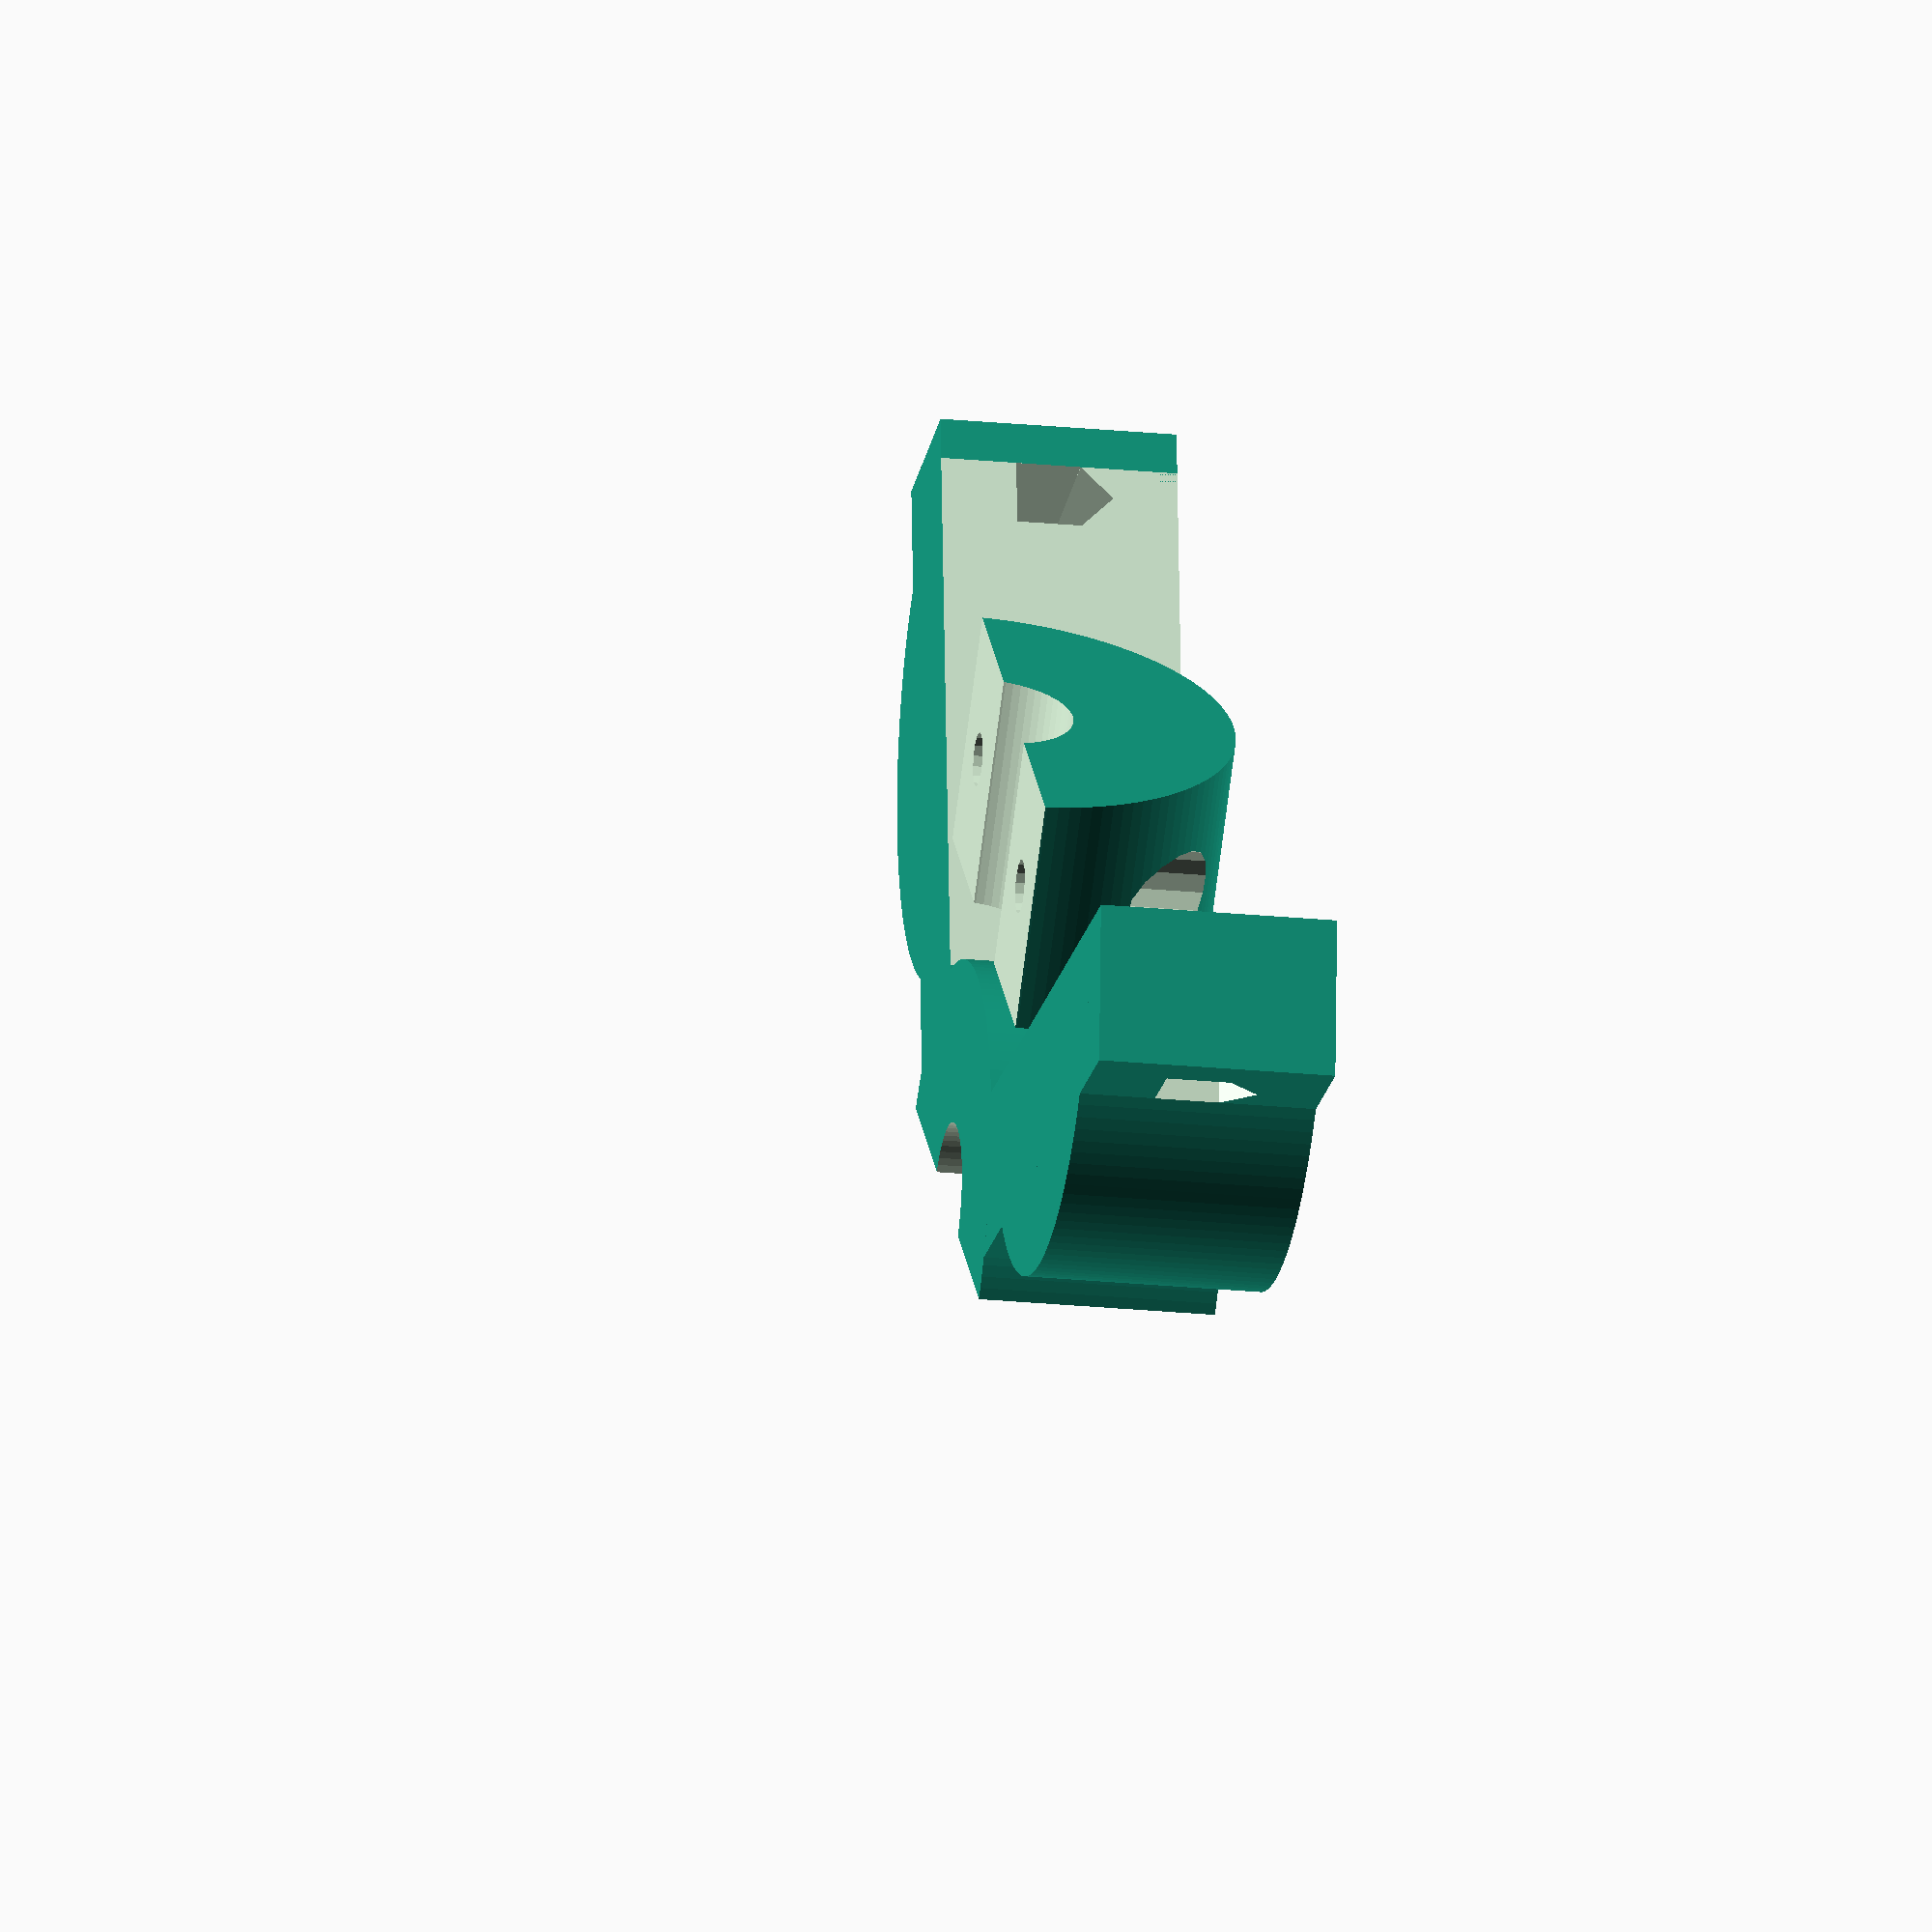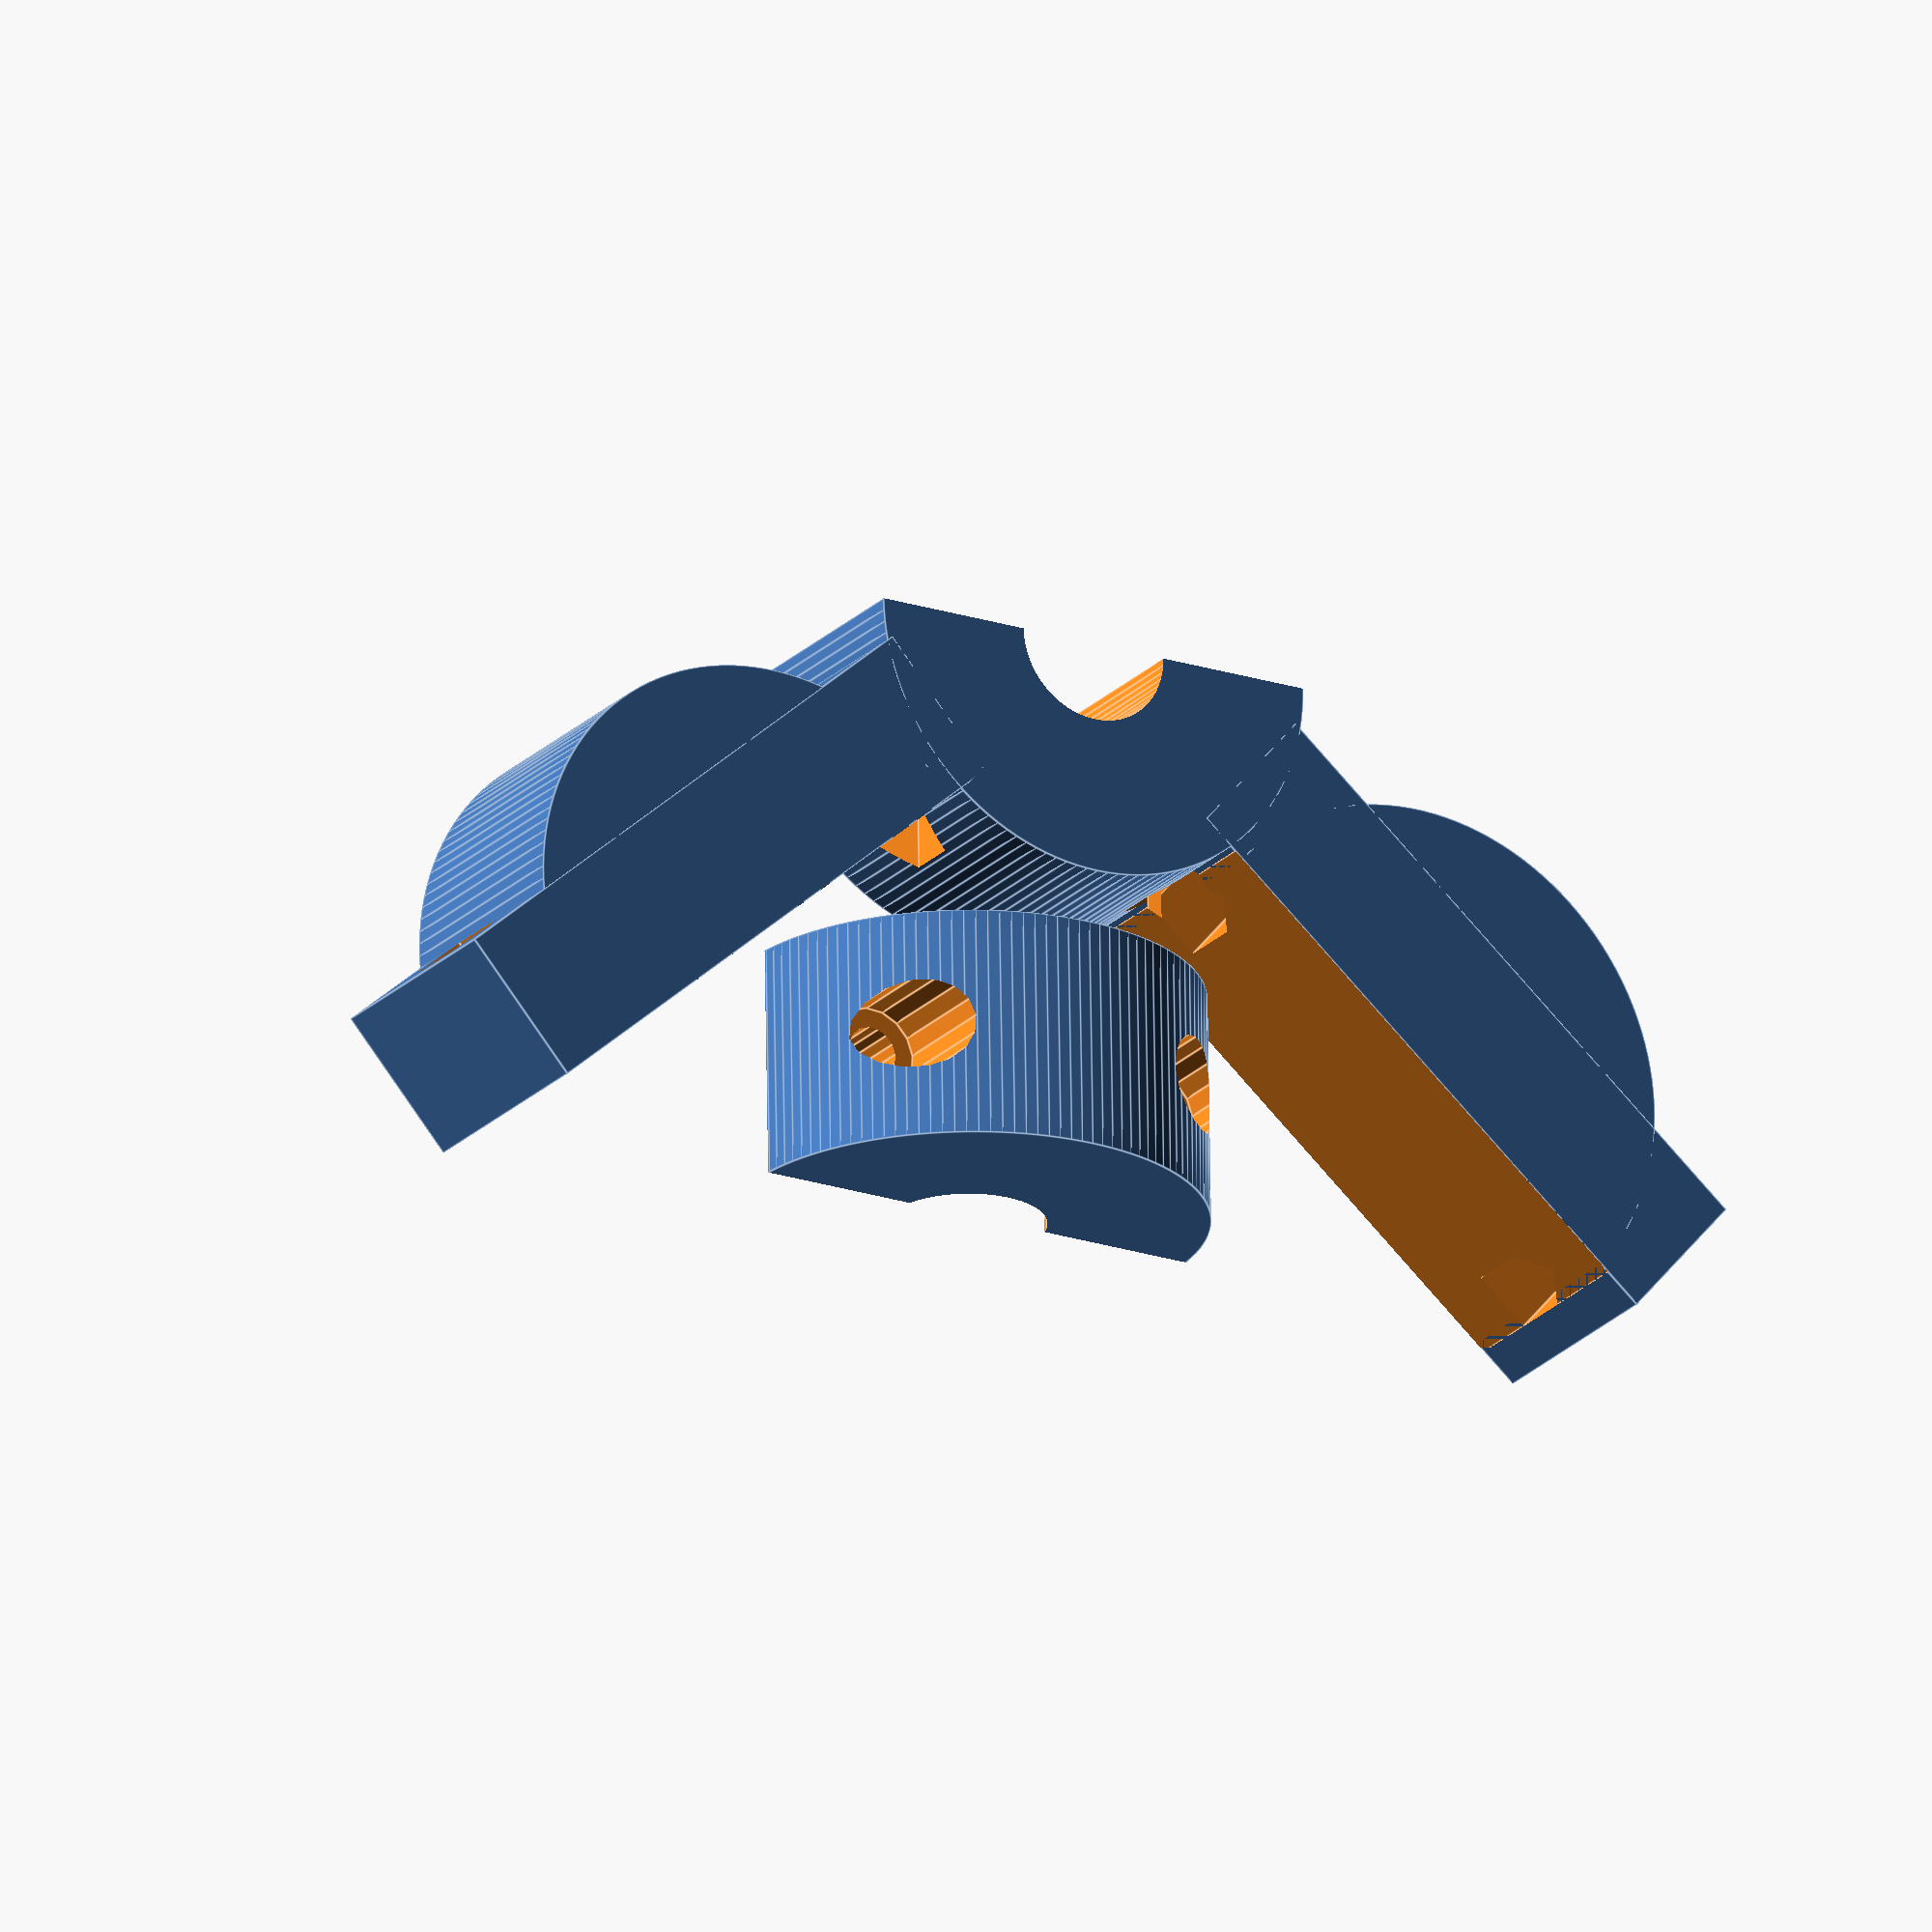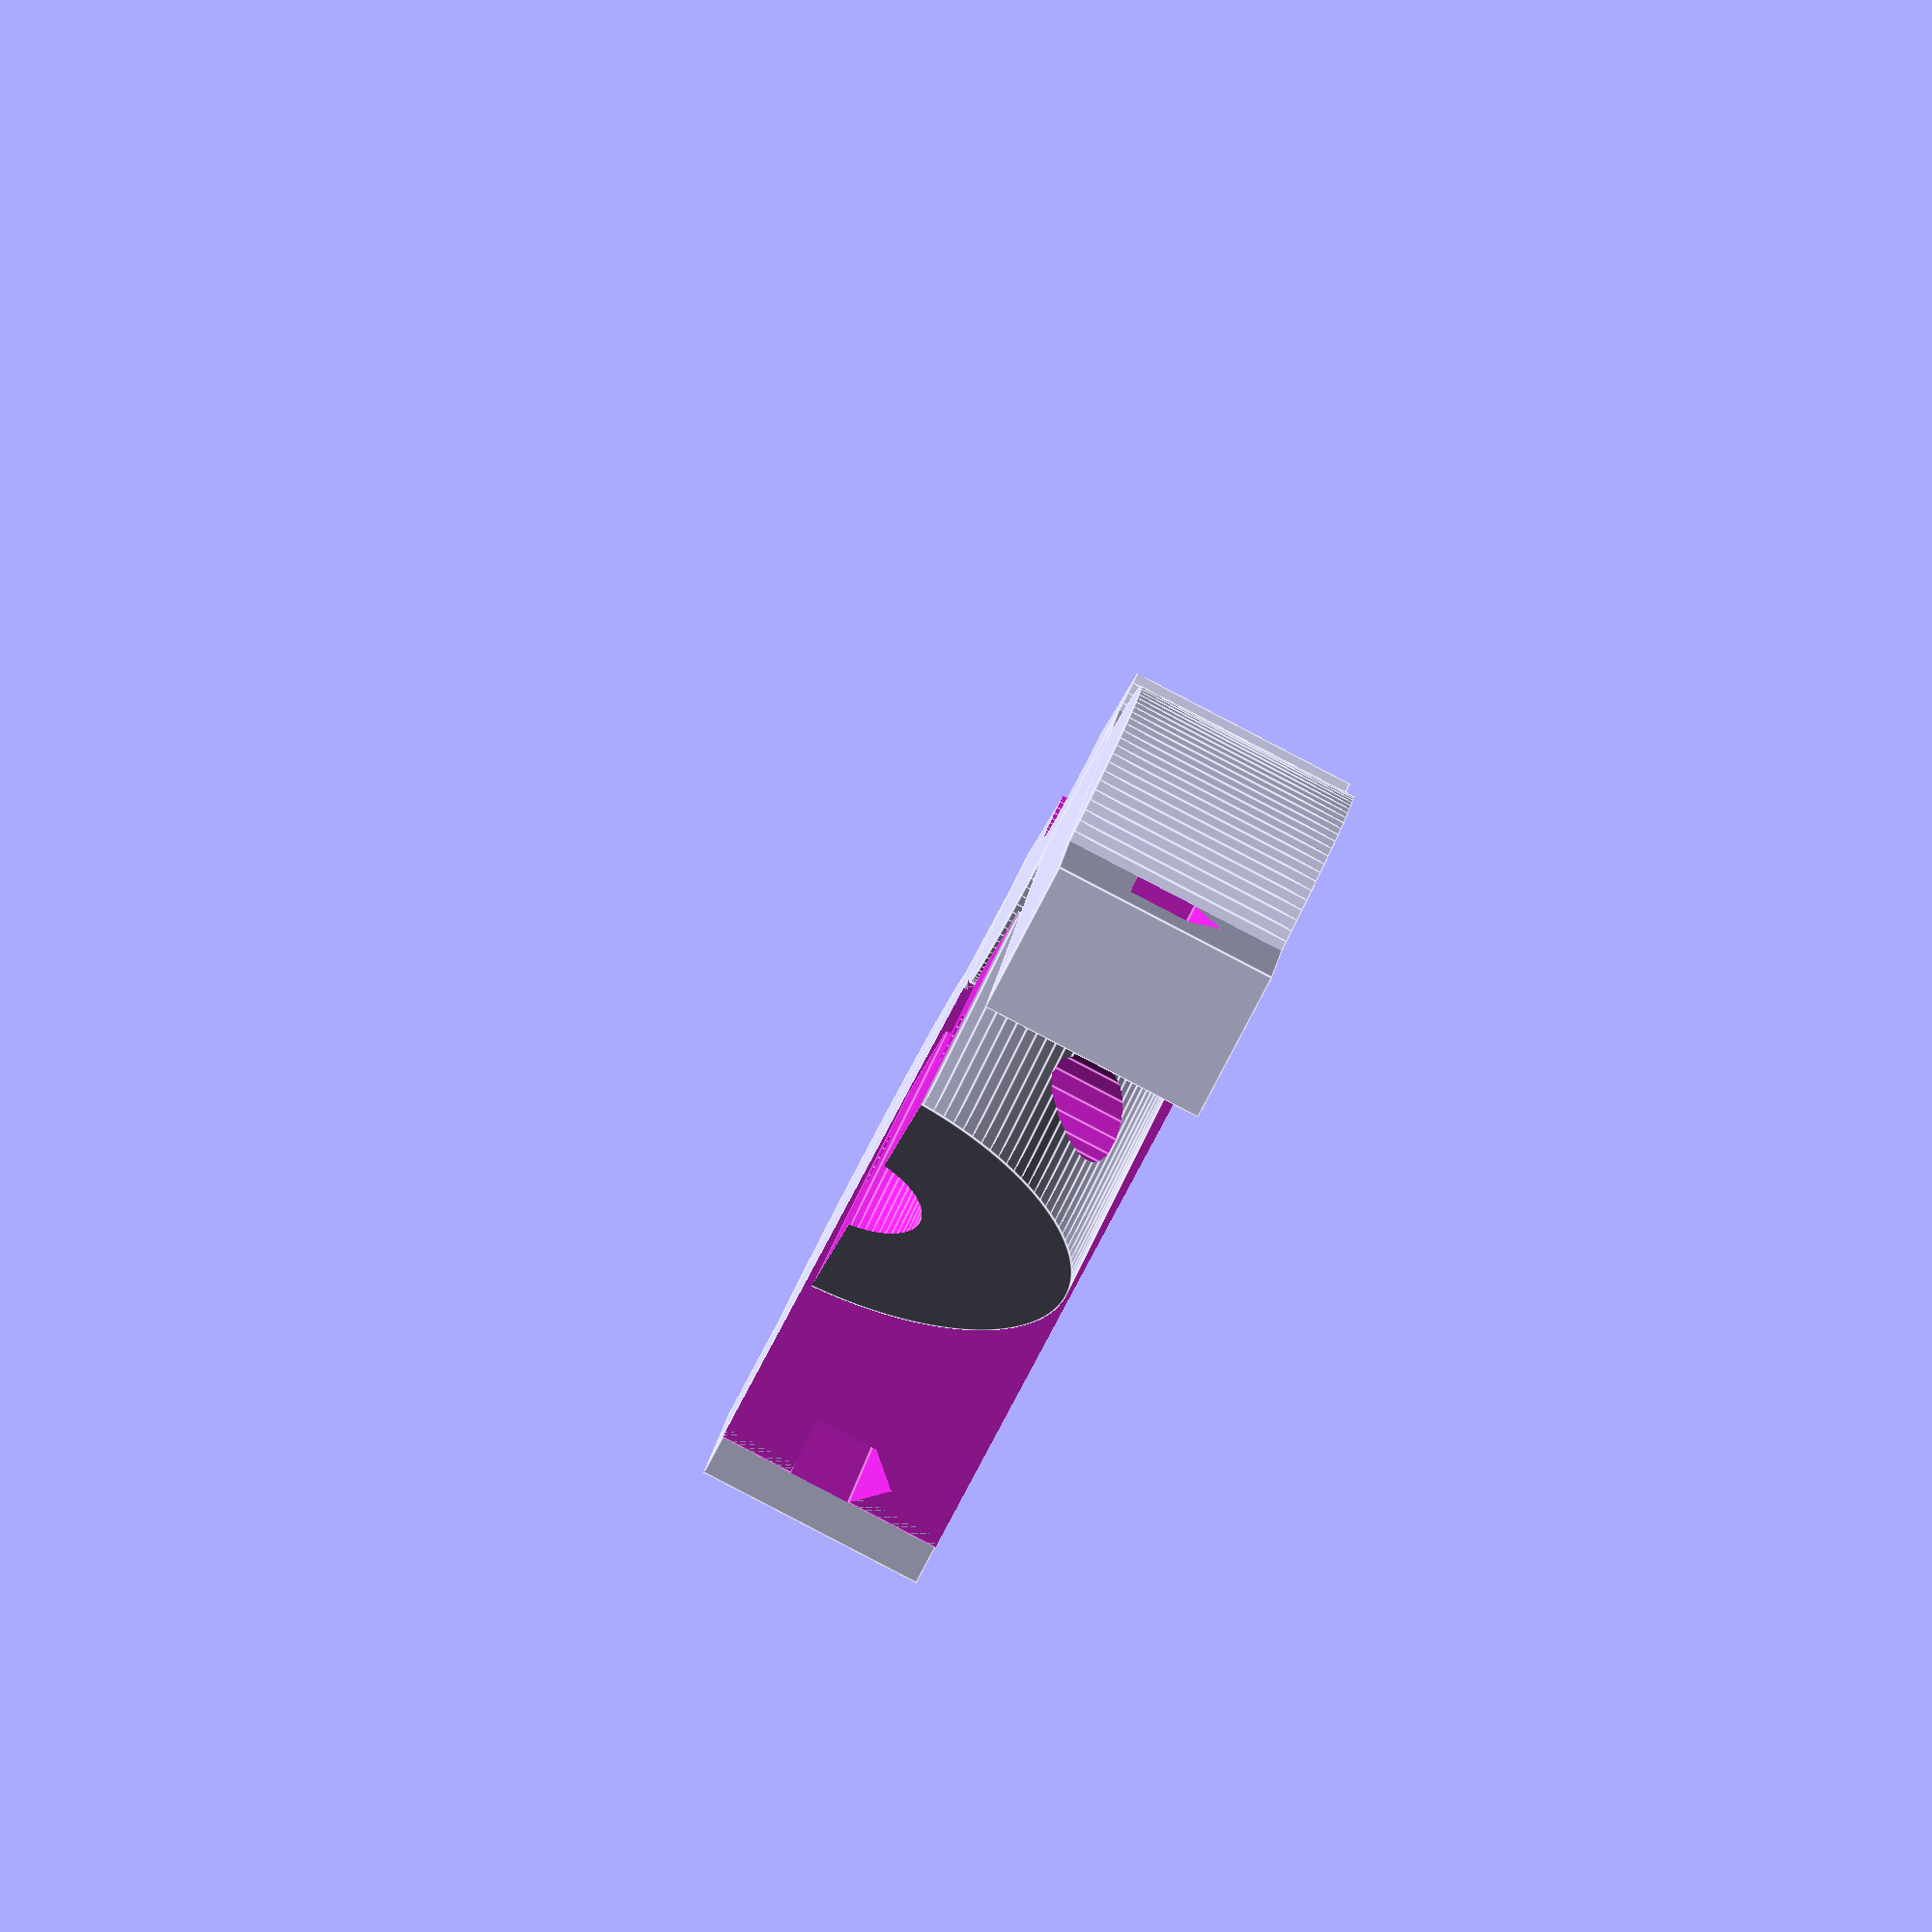
<openscad>
winkel = 81.38;
stangendurchmesser = 15;
routerbreite = 80;
hoehe = 22;
fittingdurchmesser = 50;
fittingbreite = 40;
dicke = 15;

module fitting() {
  difference() {
    union() {
      translate([0, -sqrt((fittingdurchmesser/2)*(fittingdurchmesser/2)-((fittingbreite/2)*(fittingbreite/2))), 0]) {
        cylinder(d=fittingdurchmesser, h=hoehe, $fn=128);
      }
      translate([-fittingdurchmesser/2-5, -dicke, 0]) {
        cube([fittingdurchmesser+10, dicke, hoehe]);
      }
    }
    translate([-fittingdurchmesser/2-1, -fittingdurchmesser, -1]) {
      cube([fittingdurchmesser+2, fittingdurchmesser-dicke
, hoehe+9]);
    }
    for(i=[-1, 1]) {
      translate([i*(fittingbreite/2+3), -dicke/2, 10]) {
        cube([6, dicke+2, 6], center=true);
      }
      translate([i*(fittingbreite/2+3), -dicke/2, 13]) {
        rotate([0, 45, 0]) {
          cube([sqrt(2*3*3), dicke+2, sqrt(2*3*3)], center=true);
        }
      }
    }
  }
}

module screws() {
  for(i=[-1, 1]) {
    translate([i*(stangendurchmesser/2+dicke/2), -15-stangendurchmesser/2-dicke, hoehe/2]) {
      rotate([-90, 30, 0]) {
        translate([0, 0, stangendurchmesser+2*dicke-34]) {
          cylinder(d=5, h=stangendurchmesser/2+dicke, $fn=16);
        }
        cylinder(d=2*4/cos(30), h=stangendurchmesser+2*dicke-30, $fn=6);
        translate([0, 0, stangendurchmesser+2*dicke-14]) {
          cylinder(d=8.7, h=stangendurchmesser+2*dicke-30, $fn=16);
        }
        
      }
    }
  }
}

module holder() {
  difference() {
    union() {
      rotate([0, 0, -winkel/2]) {
        translate([routerbreite/2+stangendurchmesser/2+dicke-4, 0, 0]) {
          fitting();
        }
      }
      rotate([0, 0, winkel/2]) {
        translate([-routerbreite/2-stangendurchmesser/2-dicke+4, 0, 0]) {
          fitting();
        }
      }
      translate([0, -15, 0]) {
        cylinder(d=stangendurchmesser+2*dicke, h=hoehe, $fn=128);
      }
    }
    translate([0, -15, -1]) {
      cylinder(d=stangendurchmesser, h=hoehe+2, $fn=64);
    }
    translate([-stangendurchmesser/2-dicke-1, -15, -1]) {
      cube([stangendurchmesser+2*dicke+2, stangendurchmesser/2+dicke+1, hoehe+2]);
    }
    screws();
  }
}

module clamp() {
  difference() {
    translate([0, -15, 0]) {
      cylinder(d=stangendurchmesser+2*dicke, h=hoehe, $fn=128);
    }
    translate([0, -15, -1]) {
      cylinder(d=stangendurchmesser, h=hoehe+2, $fn=64);
    }
    translate([-stangendurchmesser/2-dicke-1, -15-stangendurchmesser/2-dicke-1, -1]) {
      cube([stangendurchmesser+2*dicke+2, stangendurchmesser/2+dicke+1+2, hoehe+2]);
    }
    screws();
  }
}

holder();
translate([0, -42, 13]) {
  rotate([90, 0, 0]) {
    clamp();
  }
}

</openscad>
<views>
elev=201.5 azim=315.9 roll=280.3 proj=o view=wireframe
elev=202.8 azim=179.0 roll=211.2 proj=o view=edges
elev=266.1 azim=119.2 roll=297.5 proj=o view=edges
</views>
